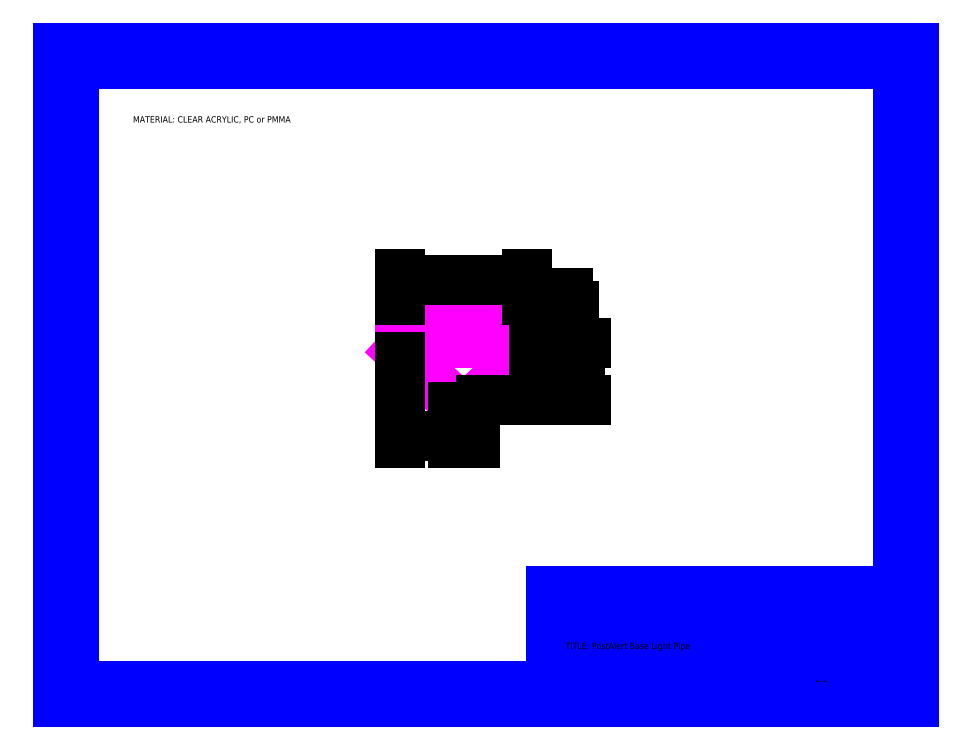
<metadata>
{"format":"dxf","ext":"dxf","renderer":"ezdxf+matplotlib","layout":"modelspace","background":"white","min_lineweight":24,"dpi":150}
</metadata>
<code>
0
SECTION
2
ENTITIES
0
LINE
8
BoxTop
10
-10
20
-10
11
269.4
21
-10
0
LINE
8
BoxTop
10
269.4
20
-10
11
269.4
21
205.9
0
LINE
8
BoxTop
10
269.4
20
205.9
11
-10
21
205.9
0
LINE
8
BoxTop
10
-10
20
205.9
11
-10
21
-10
0
LINE
8
Drawing_Border
10
259.4
20
195.9
11
0
21
195.9
0
LINE
8
Drawing_Border
10
259.4
20
0
11
259.4
21
195.9
0
LINE
8
Drawing_Border
10
0
20
195.9
11
0
21
0
0
LINE
8
Drawing_Border
10
0
20
0
11
259.4
21
0
0
LINE
8
Drawing_Border
10
264.4
20
200.9
11
-5
21
200.9
0
LINE
8
Drawing_Border
10
264.4
20
-5
11
264.4
21
200.9
0
LINE
8
Drawing_Border
10
-5
20
-5
11
264.4
21
-5
0
LINE
8
Drawing_Border
10
-5
20
200.9
11
-5
21
-5
0
LINE
8
Drawing_Border
10
-5
20
97.95
11
-5
21
103
0
LINE
8
Drawing_Border
10
0
20
97.95
11
0
21
103
0
LINE
8
Drawing_Border
10
-5
20
97.95
11
-5
21
103
0
LINE
8
Drawing_Border
10
0
20
97.95
11
0
21
103
0
LINE
8
Drawing_Border
10
-5
20
97.95
11
-5
21
103
0
LINE
8
Drawing_Border
10
-5
20
97.95
11
-5
21
103
0
LINE
8
Drawing_Border
10
0
20
97.95
11
0
21
103
0
LINE
8
Drawing_Border
10
0
20
97.95
11
0
21
103
0
LINE
8
Drawing_Border
10
0
20
97.95
11
0
21
103
0
LINE
8
Drawing_Border
10
-5
20
97.95
11
-5
21
103
0
LINE
8
Drawing_Border
10
86.47
20
195.9
11
86.47
21
200.9
0
LINE
8
Drawing_Border
10
172.9
20
195.9
11
172.9
21
200.9
0
LINE
8
Drawing_Border
10
259.4
20
48.98
11
264.4
21
48.98
0
LINE
8
Drawing_Border
10
43.23
20
195.9
11
48.23
21
195.9
0
LINE
8
Drawing_Border
10
43.23
20
195.9
11
43.23
21
200.9
0
LINE
8
Drawing_Border
10
129.7
20
195.9
11
129.7
21
200.9
0
LINE
8
Drawing_Border
10
216.2
20
195.9
11
216.2
21
200.9
0
MTEXT
8
Drawing_Border
10
261.5
20
24.49
30
0
40
2
41
1.111
71
    5
72
    1
1
D
7
iso
210
0
220
0
230
1
50
0
73
    2
44
1
0
MTEXT
8
Drawing_Border
10
21.62
20
198.4
30
0
40
2
41
0.4444
71
    5
72
    1
1
1
7
iso
210
0
220
0
230
1
50
0
73
    2
44
1
0
MTEXT
8
Drawing_Border
10
64.85
20
198.4
30
0
40
2
41
0.8889
71
    5
72
    1
1
2
7
iso
210
0
220
0
230
1
50
0
73
    2
44
1
0
MTEXT
8
Drawing_Border
10
108.1
20
198.4
30
0
40
2
41
0.8889
71
    5
72
    1
1
3
7
iso
210
0
220
0
230
1
50
0
73
    2
44
1
0
MTEXT
8
Drawing_Border
10
151.3
20
198.4
30
0
40
2
41
1.111
71
    5
72
    1
1
4
7
iso
210
0
220
0
230
1
50
0
73
    2
44
1
0
MTEXT
8
Drawing_Border
10
194.6
20
198.4
30
0
40
2
41
0.8889
71
    5
72
    1
1
5
7
iso
210
0
220
0
230
1
50
0
73
    2
44
1
0
MTEXT
8
Drawing_Border
10
237.8
20
198.4
30
0
40
2
41
0.8889
71
    5
72
    1
1
6
7
iso
210
0
220
0
230
1
50
0
73
    2
44
1
0
LINE
8
Drawing_Border
10
86.47
20
-5
11
86.47
21
0
0
LINE
8
Drawing_Border
10
172.9
20
-5
11
172.9
21
0
0
LINE
8
Drawing_Border
10
43.23
20
-5
11
43.23
21
0
0
LINE
8
Drawing_Border
10
129.7
20
-5
11
129.7
21
0
0
LINE
8
Drawing_Border
10
216.2
20
-5
11
216.2
21
0
0
MTEXT
8
Drawing_Border
10
21.62
20
-2.5
30
0
40
2
41
0.4444
71
    5
72
    1
1
1
7
iso
210
0
220
0
230
1
50
0
73
    2
44
1
0
MTEXT
8
Drawing_Border
10
64.85
20
-2.5
30
0
40
2
41
0.8889
71
    5
72
    1
1
2
7
iso
210
0
220
0
230
1
50
0
73
    2
44
1
0
MTEXT
8
Drawing_Border
10
108.1
20
-2.5
30
0
40
2
41
0.8889
71
    5
72
    1
1
3
7
iso
210
0
220
0
230
1
50
0
73
    2
44
1
0
MTEXT
8
Drawing_Border
10
151.3
20
-2.5
30
0
40
2
41
1.111
71
    5
72
    1
1
4
7
iso
210
0
220
0
230
1
50
0
73
    2
44
1
0
MTEXT
8
Drawing_Border
10
194.6
20
-2.5
30
0
40
2
41
0.8889
71
    5
72
    1
1
5
7
iso
210
0
220
0
230
1
50
0
73
    2
44
1
0
LINE
8
Drawing_Border
10
-5
20
97.95
11
0
21
97.95
0
LINE
8
Drawing_Border
10
-5
20
48.98
11
0
21
48.98
0
LINE
8
Drawing_Border
10
-5
20
146.9
11
0
21
146.9
0
MTEXT
8
Drawing_Border
10
-2.5
20
171.4
30
0
40
2
41
1.333
71
    5
72
    1
1
A
7
iso
210
0
220
0
230
1
50
0
73
    2
44
1
0
MTEXT
8
Drawing_Border
10
-2.5
20
122.4
30
0
40
2
41
1.111
71
    5
72
    1
1
B
7
iso
210
0
220
0
230
1
50
0
73
    2
44
1
0
MTEXT
8
Drawing_Border
10
-2.917
20
73.46
30
0
40
2
41
0.8889
71
    5
72
    1
1
C
7
iso
210
0
220
0
230
1
50
0
73
    2
44
1
0
MTEXT
8
Drawing_Border
10
-2.917
20
24.49
30
0
40
2
41
1.111
71
    5
72
    1
1
D
7
iso
210
0
220
0
230
1
50
0
73
    2
44
1
0
LINE
8
Drawing_Border
10
259.4
20
40
11
259.4
21
0
0
LINE
8
Drawing_Border
10
259.4
20
0
11
150
21
0
0
LINE
8
Drawing_Border
10
264.4
20
97.95
11
264.4
21
103
0
LINE
8
Drawing_Border
10
259.4
20
97.95
11
259.4
21
103
0
LINE
8
Drawing_Border
10
259.4
20
97.95
11
264.4
21
97.95
0
LINE
8
Drawing_Border
10
259.4
20
146.9
11
264.4
21
146.9
0
MTEXT
8
Drawing_Border
10
261.9
20
171.4
30
0
40
2
41
1.333
71
    5
72
    1
1
A
7
iso
210
0
220
0
230
1
50
0
73
    2
44
1
0
MTEXT
8
Drawing_Border
10
261.9
20
122.4
30
0
40
2
41
1.111
71
    5
72
    1
1
B
7
iso
210
0
220
0
230
1
50
0
73
    2
44
1
0
MTEXT
8
Drawing_Border
10
261.5
20
73.46
30
0
40
2
41
0.8889
71
    5
72
    1
1
C
7
iso
210
0
220
0
230
1
50
0
73
    2
44
1
0
LINE
8
Title_Block
10
150
20
5
11
259.4
21
5
0
LINE
8
Title_Block
10
240
20
0
11
240
21
10
0
MTEXT
8
Title_Block
10
243.7
20
2.438
30
0
40
2
41
2.889
71
    5
72
    1
1
SH
7
iso
210
0
220
0
230
1
50
0
73
    2
44
1
0
MTEXT
8
Title_Block
10
244.7
20
7.398
30
0
40
2
41
5.333
71
    5
72
    1
1
REV.
7
iso
210
0
220
0
230
1
50
0
73
    2
44
1
0
MTEXT
8
Title_Block
10
251
20
2.438
30
0
40
2
41
2.222
71
    5
72
    1
1
of
7
iso
210
0
220
0
230
1
50
0
73
    2
44
1
0
MTEXT
8
Title_Block
10
247.3
20
2.517
30
0
40
2
41
0.4444
71
    5
72
    1
1
1
7
iso
210
0
220
0
230
1
50
0
73
    2
44
1
0
MTEXT
8
Title_Block
10
255.5
20
2.359
30
0
40
2
41
0.4444
71
    5
72
    1
1
1
7
iso
210
0
220
0
230
1
50
0
73
    2
44
1
0
MTEXT
8
Title_Block
10
251
20
7.555
30
0
40
2
41
2.667
71
    5
72
    1
1
0.1
7
iso
210
0
220
0
230
1
50
0
73
    2
44
1
0
MTEXT
8
Title_Block
10
160.2
20
2.63
30
0
40
2
41
11.33
71
    5
72
    1
1
LibreCAD
7
iso
210
0
220
0
230
1
50
0
73
    2
44
1
0
MTEXT
8
Title_Block
10
172.4
20
2.544
30
0
40
2
41
4.889
71
    5
72
    1
1
2.10.3
7
iso
210
0
220
0
230
1
50
0
73
    2
44
1
0
MTEXT
8
Title_Block
10
178
20
7.651
30
0
40
2
41
6.444
71
    5
72
    1
1
DATE
7
iso
210
0
220
0
230
1
50
0
73
    2
44
1
0
MTEXT
8
Title_Block
10
159.2
20
7.651
30
0
40
2
41
9.056
71
    5
72
    1
1
Size: A
7
iso
210
0
220
0
230
1
50
0
73
    2
44
1
0
LINE
8
Title_Block
10
168.3
20
5
11
168.3
21
10
0
LINE
8
Title_Block
10
259.4
20
15
11
259.4
21
30
0
LINE
8
Title_Block
10
150
20
30
11
259.4
21
30
0
LINE
8
Title_Block
10
150
20
0
11
150
21
30
0
LINE
8
Title_Block
10
221.1
20
0
11
221.1
21
5
0
LINE
8
Title_Block
10
209.3
20
5
11
209.3
21
10
0
MTEXT
8
Title_Block
10
217.5
20
7.633
30
0
40
2
41
13.06
71
    5
72
    1
1
Drawn By:
7
iso
210
0
220
0
230
1
50
0
73
    2
44
1
0
MTEXT
8
Title_Block
10
225.9
20
2.62
30
0
40
2
41
7.111
71
    5
72
    1
1
Scale:
7
iso
210
0
220
0
230
1
50
0
73
    2
44
1
0
MTEXT
8
Title_Block
10
183.3
20
7.447
30
0
40
2
41
12.44
71
    4
72
    1
1
2/11/2025
7
iso
210
0
220
0
230
1
50
0
73
    2
44
1
0
MTEXT
8
Title_Block
10
228.1
20
7.447
30
0
40
2
41
4.222
71
    4
72
    1
1
RJH
7
iso
210
0
220
0
230
1
50
0
73
    2
44
1
0
MTEXT
8
Title_Block
10
233
20
2.18
30
0
40
2
41
2.222
71
    4
72
    1
1
1:1
7
iso
210
0
220
0
230
1
50
0
73
    2
44
1
0
LINE
8
Title_Block
10
150
20
10
11
259.4
21
10
0
LINE
8
Title_Block
10
150
20
15
11
259.4
21
15
0
MTEXT
8
Title_Block
10
173.4
20
25.45
30
0
40
2
41
38.17
71
    5
72
    1
1
RJ Hegler Technologies, LLC
7
iso
210
0
220
0
230
1
50
0
73
    2
44
1
0
MTEXT
8
Title_Block
10
165.5
20
21.71
30
0
40
2
41
22.78
71
    5
72
    1
1
9192 Albion Road
7
iso
210
0
220
0
230
1
50
0
73
    2
44
1
0
MTEXT
8
Title_Block
10
172.6
20
17.97
30
0
40
2
41
37.28
71
    5
72
    1
1
North Royalton, Ohio 44133
7
iso
210
0
220
0
230
1
50
0
73
    2
44
1
0
MTEXT
8
Drawing_Border
10
237.8
20
-2.5
30
0
40
2
41
0.8889
71
    5
72
    1
1
6
7
iso
210
0
220
0
230
1
50
0
73
    2
44
1
0
MTEXT
8
Title_Block
10
154.7
20
12.48
30
0
40
2
41
45.33
71
    4
72
    1
1
TITLE: PostAlert Base Light Pipe
7
iso
210
0
220
0
230
1
50
0
73
    2
44
1
0
LINE
8
Cutout
10
102.7
20
105.5
11
102.7
21
108
0
LINE
8
Cutout
10
102.7
20
108
11
142.7
21
108
0
LINE
8
Cutout
10
142.7
20
108
11
142.7
21
105.5
0
LINE
8
Cutout
10
122.7
20
90.01
11
126.2
21
90.01
0
LINE
8
Cutout
10
122.7
20
90.01
11
119.2
21
90.01
0
LINE
8
Cutout
10
119.2
20
90.01
11
102.7
21
105.5
0
LINE
8
Cutout
10
126.2
20
90.01
11
142.7
21
105.5
0
LWPOLYLINE
8
Cutout
90
    4
70
    1
43
0
10
102.7
20
117.1
10
142.7
20
117.1
10
142.7
20
119.6
10
102.7
20
119.6
0
DIMENSION
8
Dimensions
2
*D1
10
155.5
20
117.1
30
0
11
153.5
21
118.4
31
0
70
   32
71
    5
72
    0
3
Standard
53
0
210
0
220
0
230
1
13
142.7
23
119.6
33
0
14
142.7
24
117.1
34
0
50
90
0
DIMENSION
8
Dimensions
2
*D2
10
152
20
105.5
30
0
11
150
21
106.7
31
0
70
   32
71
    5
72
    0
3
Standard
53
0
210
0
220
0
230
1
13
142.7
23
108
33
0
14
142.7
24
105.5
34
0
50
90
0
DIMENSION
8
Dimensions
2
*D3
10
159.3
20
90.01
30
0
11
157.3
21
99.01
31
0
70
   32
71
    5
72
    0
3
Standard
53
0
210
0
220
0
230
1
13
142.7
23
108
33
0
14
126.2
24
90.01
34
0
50
90
0
DIMENSION
8
Dimensions
2
*D4
10
142.7
20
127.9
30
0
11
122.7
21
129.9
31
0
70
   32
71
    5
72
    0
3
Standard
53
0
210
0
220
0
230
1
13
102.7
23
119.6
33
0
14
142.7
24
119.6
34
0
0
DIMENSION
8
Dimensions
2
*D5
10
119.2
20
78.65
30
0
11
110.9
21
80.65
31
0
70
   32
71
    5
72
    0
3
Standard
53
0
210
0
220
0
230
1
13
102.7
23
105.5
33
0
14
119.2
24
90.01
34
0
0
DIMENSION
8
Dimensions
2
*D6
10
126.2
20
78.65
30
0
11
122.7
21
80.65
31
0
70
   32
71
    5
72
    0
3
Standard
53
0
210
0
220
0
230
1
13
119.2
23
90.01
33
0
14
126.2
24
90.01
34
0
0
MTEXT
8
Dimensions
10
18.64
20
178.1
30
0
40
2
41
55.17
71
    4
72
    1
1
MATERIAL: CLEAR ACRYLIC, PC or PMMA
7
iso
210
0
220
0
230
1
50
0
73
    2
44
1
0
ENDSEC
0
EOF

</code>
